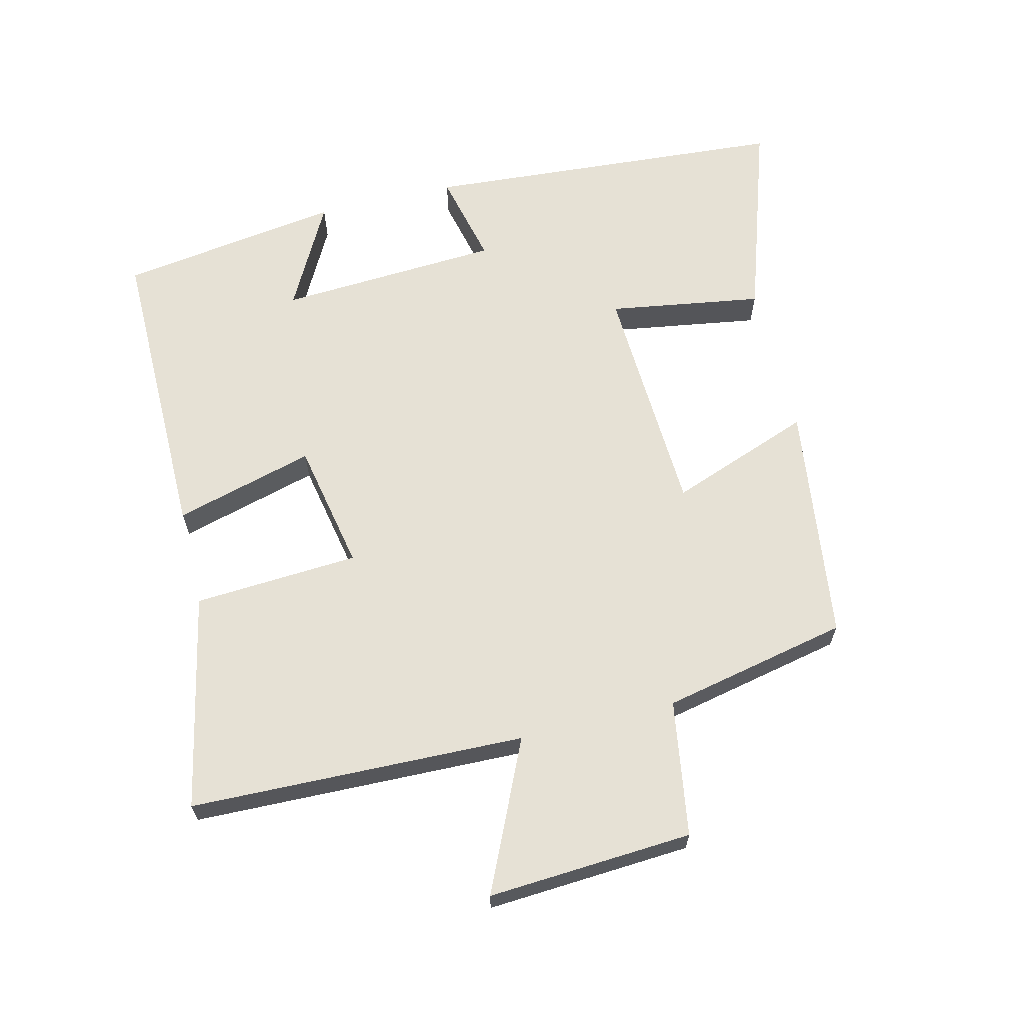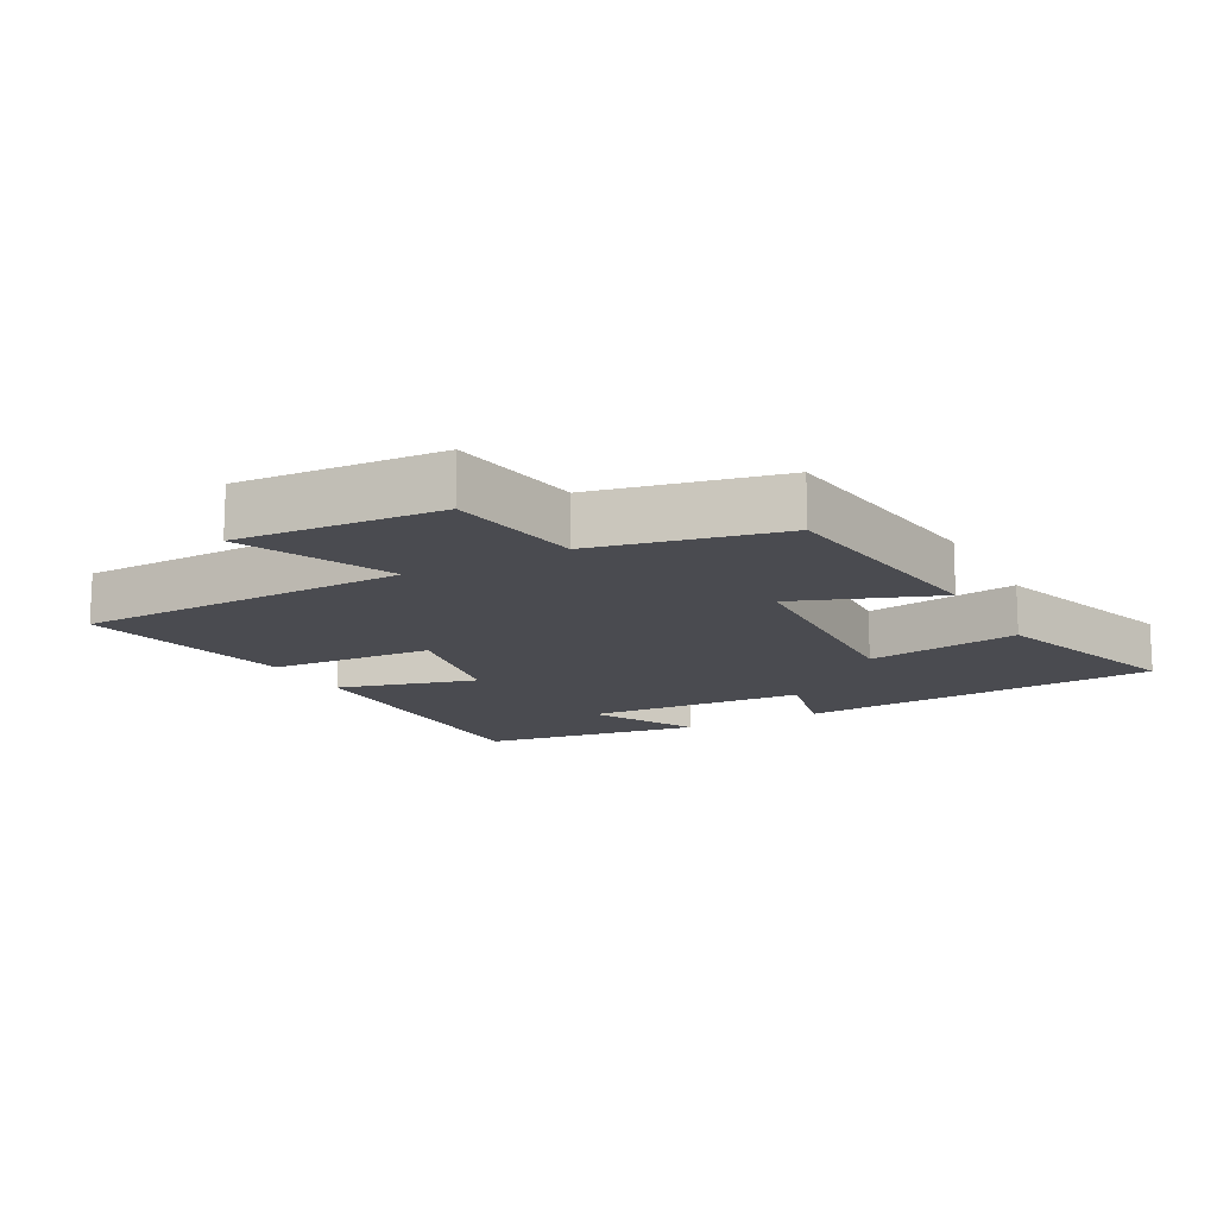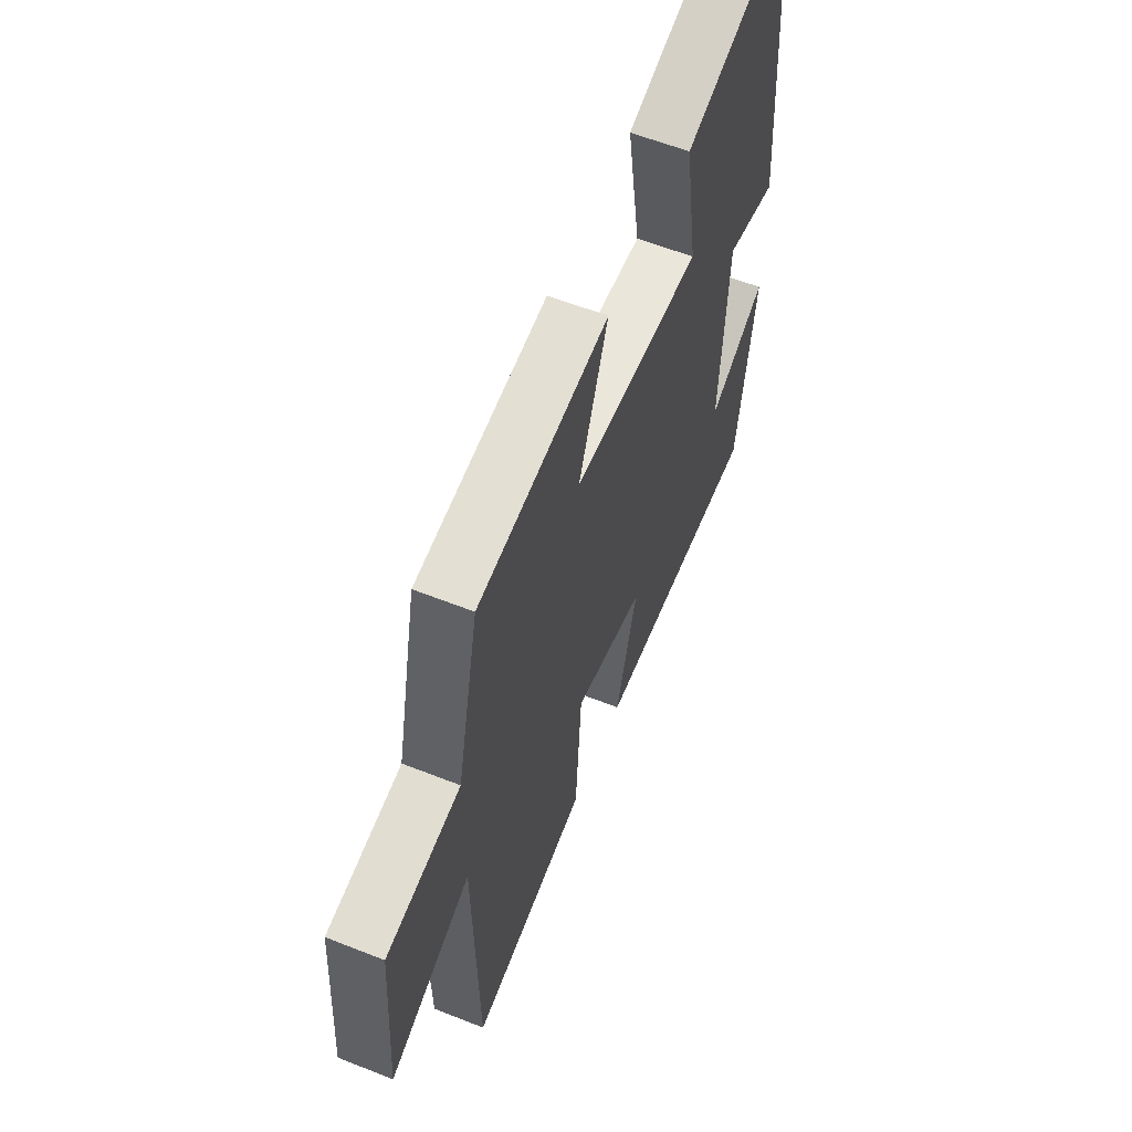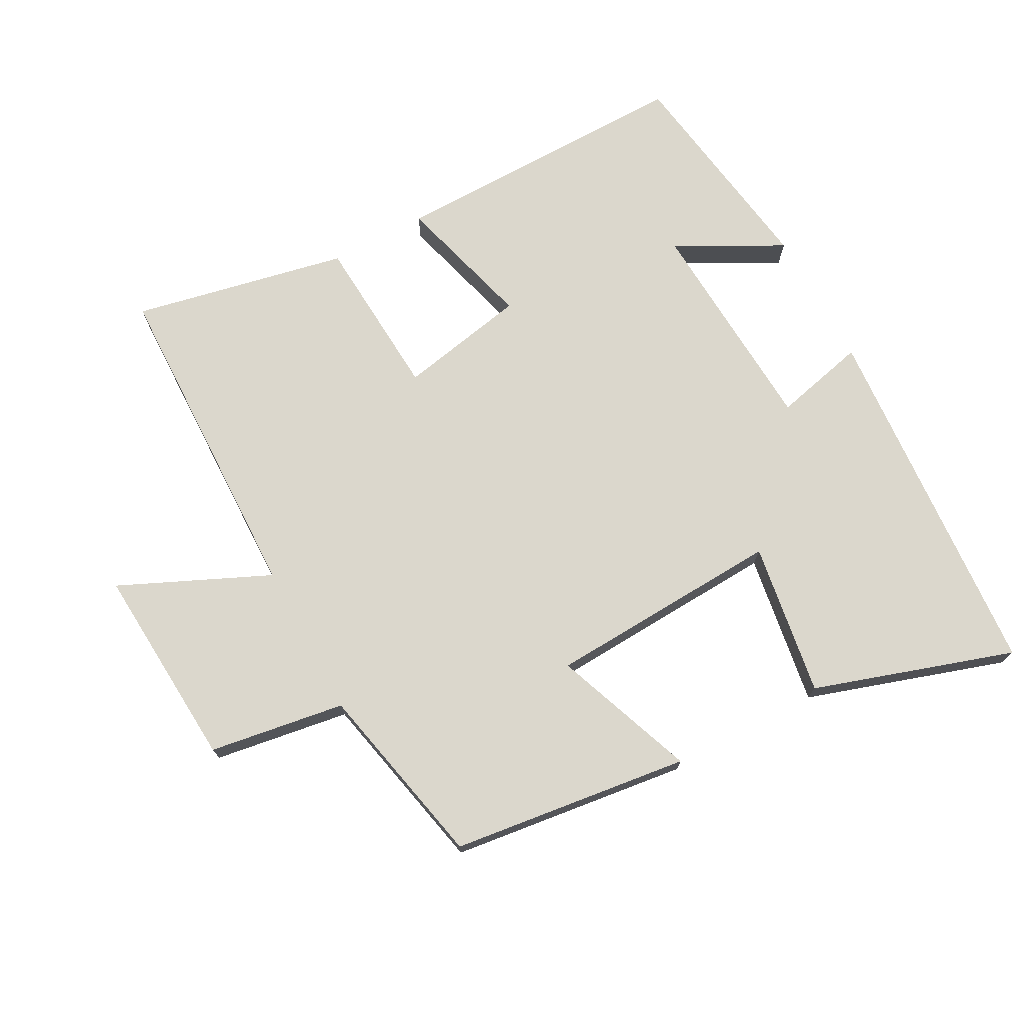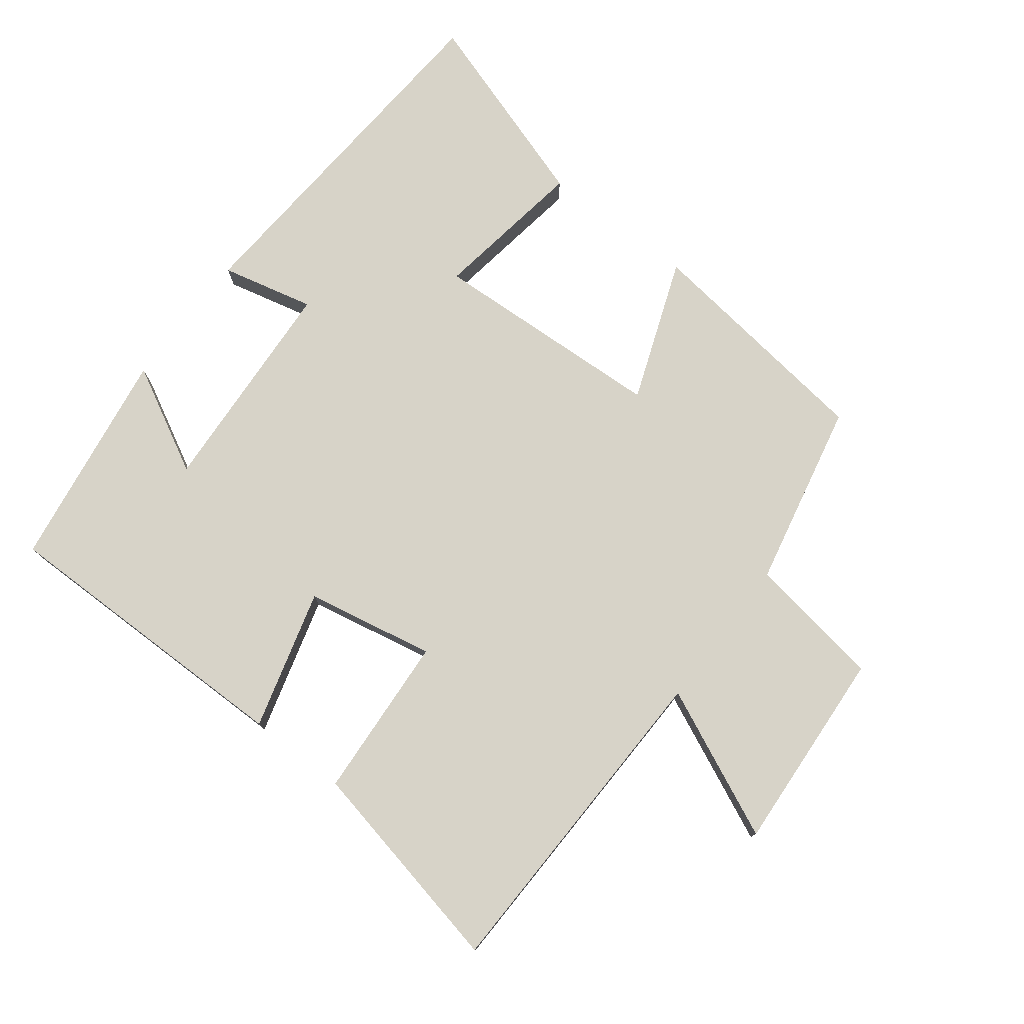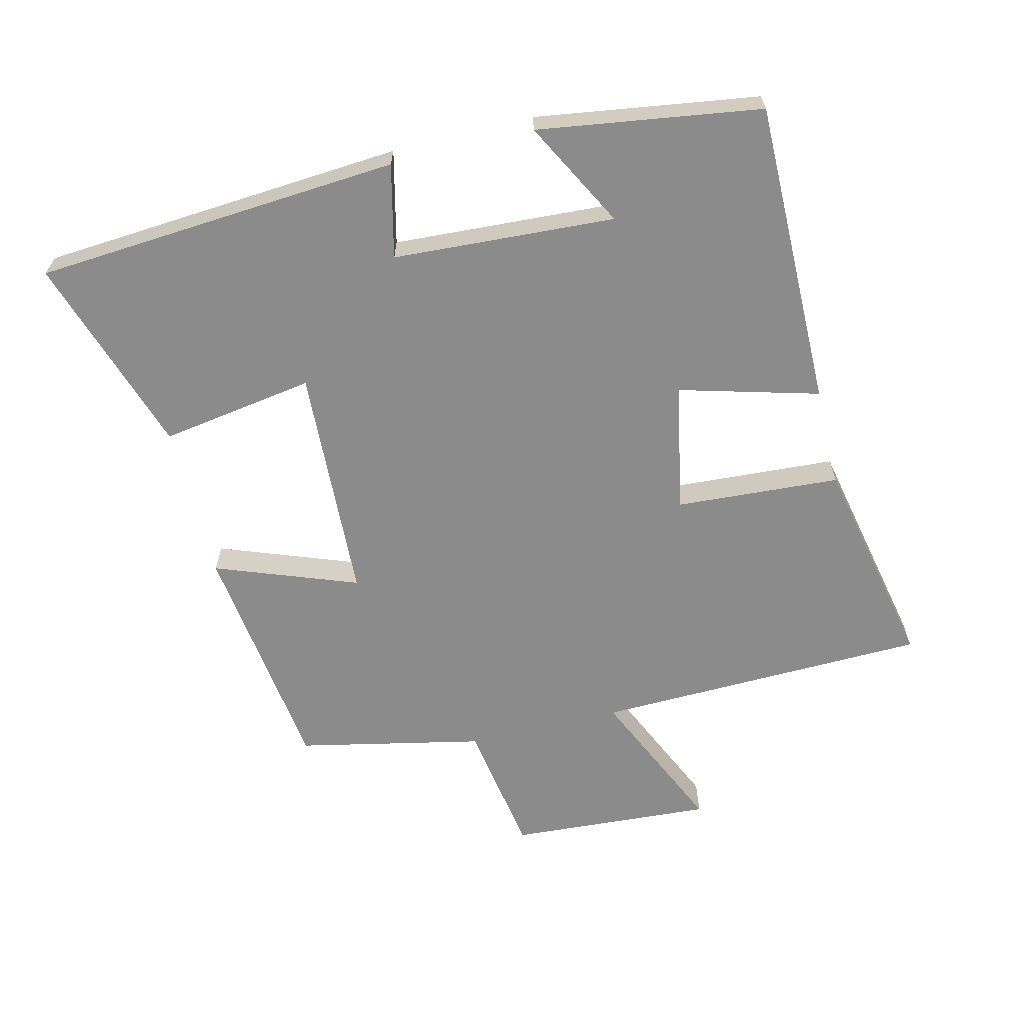
<metadata>
{"format":"obj","ext":"obj","renderer":"f3d","projection":"perspective","resolution":1024,"background":"white","views":[{"elev":64.7,"azim":-103.6,"up":"+Y"},{"elev":-14.5,"azim":-61.5,"up":"+Y"},{"elev":59.1,"azim":-67.8,"up":"+Z"},{"elev":73.1,"azim":-28.4,"up":"+Y"},{"elev":77.1,"azim":-142.5,"up":"+Y"},{"elev":-63.8,"azim":103.8,"up":"+Y"}]}
</metadata>
<code>
v -0.44 0.07 0.454
v -0.08 0.07 0.5
v -0.16 0.07 0.286
v 0.196 0.07 0.268
v 0.16 0.07 0.5
v 0.461 0.07 0.598
v 0.5 0.07 0.048
v 0.36 0.07 0.081
v 0.34 0.07 -0.253
v 0.5 0.07 -0.168
v 0.45 0.07 -0.503
v -0.011 0.07 -0.5
v 0.047 0.07 -0.29
v -0.147 0.07 -0.252
v -0.163 0.07 -0.5
v -0.488 0.07 -0.568
v -0.5 0.07 -0.064
v -0.725 0.07 -0.166
v -0.705 0.07 0.142
v -0.5 0.07 0.174
v -0.44 0 0.454
v -0.08 0 0.5
v -0.16 0 0.286
v 0.196 0 0.268
v 0.16 0 0.5
v 0.461 0 0.598
v 0.5 0 0.048
v 0.36 0 0.081
v 0.34 0 -0.253
v 0.5 0 -0.168
v 0.45 0 -0.503
v -0.011 0 -0.5
v 0.047 0 -0.29
v -0.147 0 -0.252
v -0.163 0 -0.5
v -0.488 0 -0.568
v -0.5 0 -0.064
v -0.725 0 -0.166
v -0.705 0 0.142
v -0.5 0 0.174
f 17 18 19 20
f 14 15 16 17
f 13 14 17 20
f 11 12 13
f 9 10 11
f 9 11 13 20
f 5 6 7 8
f 4 5 8 9
f 3 4 9 20
f 1 2 3 20
f 40 39 38 37
f 37 36 35 34
f 40 37 34 33
f 33 32 31
f 31 30 29
f 40 33 31 29
f 28 27 26 25
f 29 28 25 24
f 40 29 24 23
f 40 23 22 21
f 1 21 22 2
f 2 22 23 3
f 3 23 24 4
f 4 24 25 5
f 5 25 26 6
f 6 26 27 7
f 7 27 28 8
f 8 28 29 9
f 9 29 30 10
f 10 30 31 11
f 11 31 32 12
f 12 32 33 13
f 13 33 34 14
f 14 34 35 15
f 15 35 36 16
f 16 36 37 17
f 17 37 38 18
f 18 38 39 19
f 19 39 40 20
f 20 40 21 1

</code>
